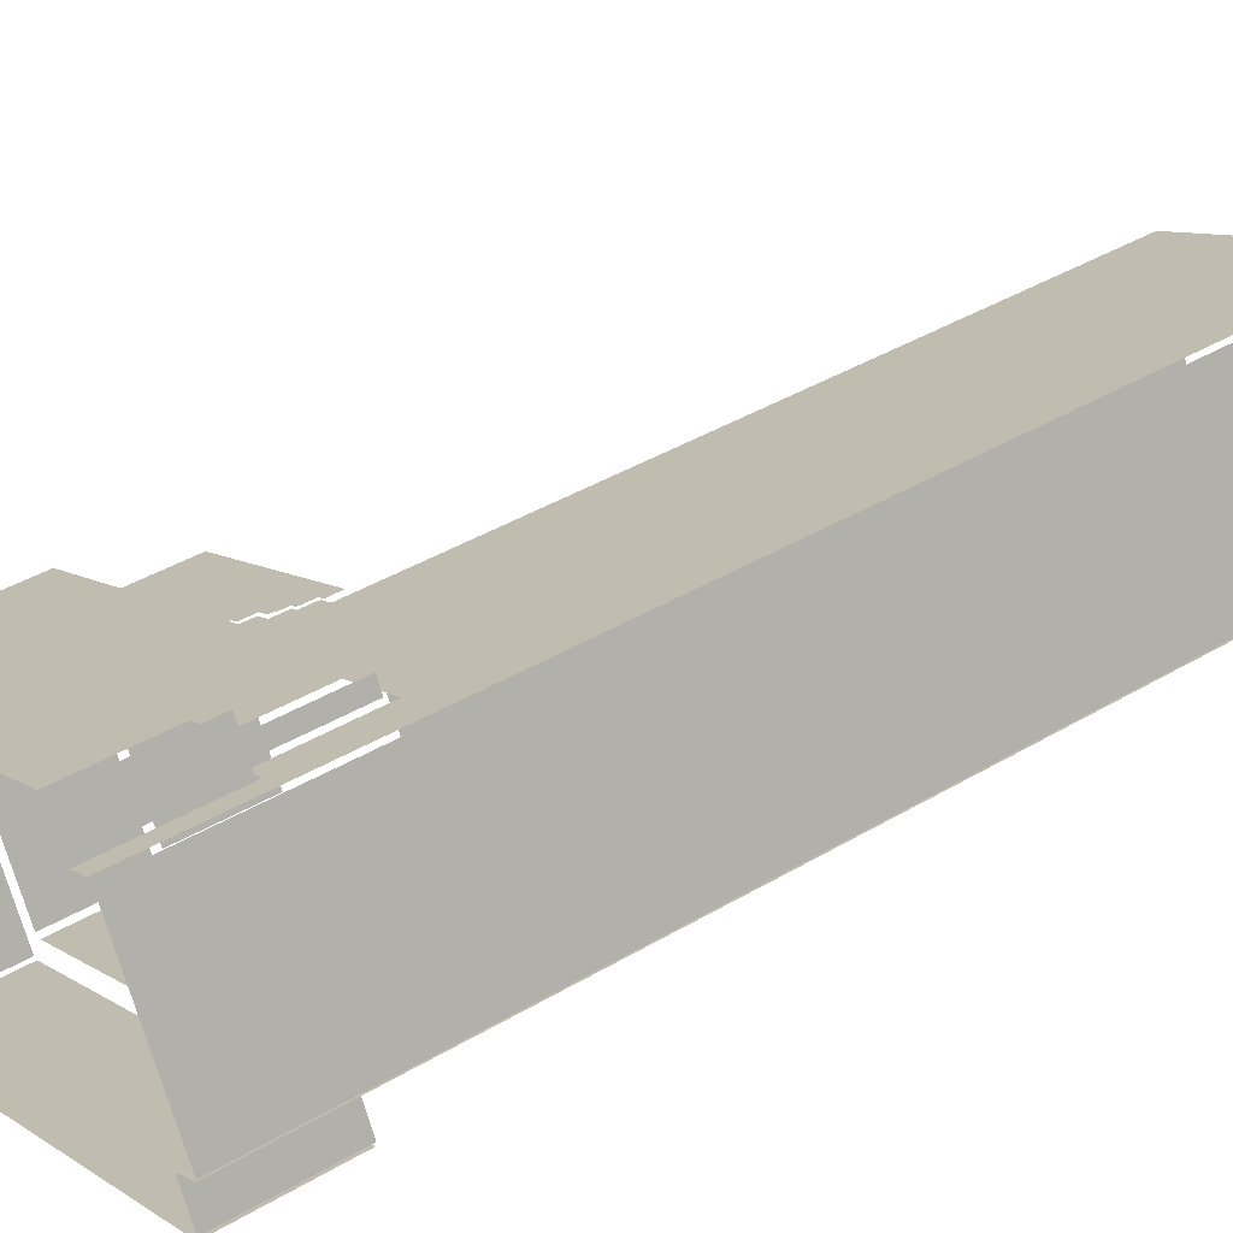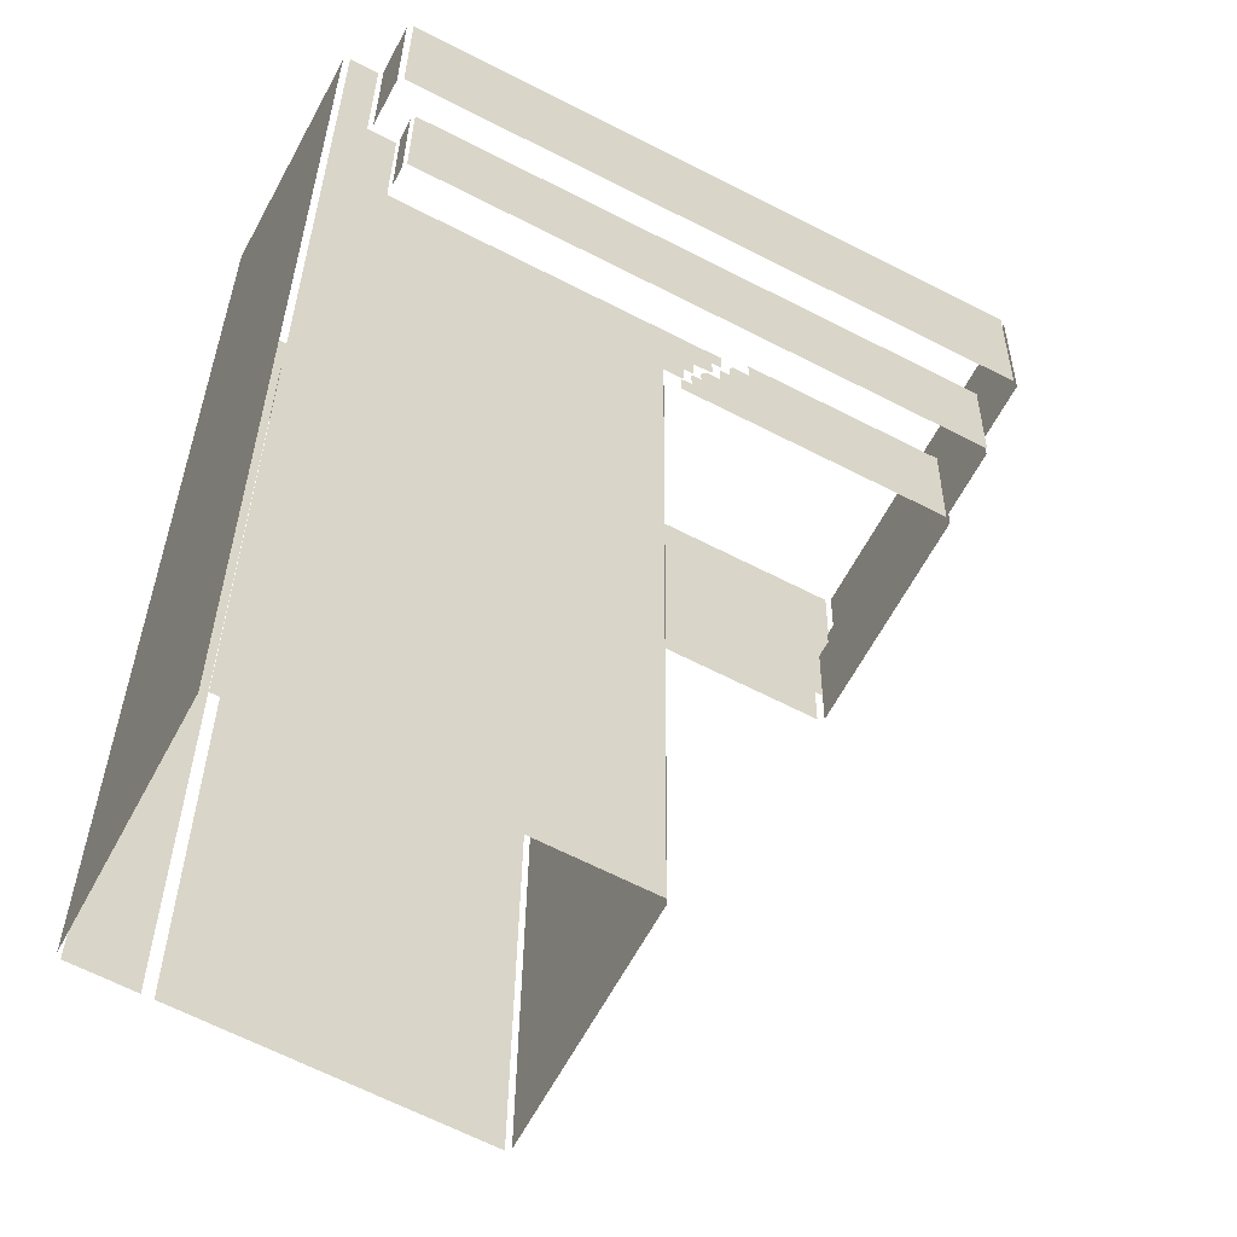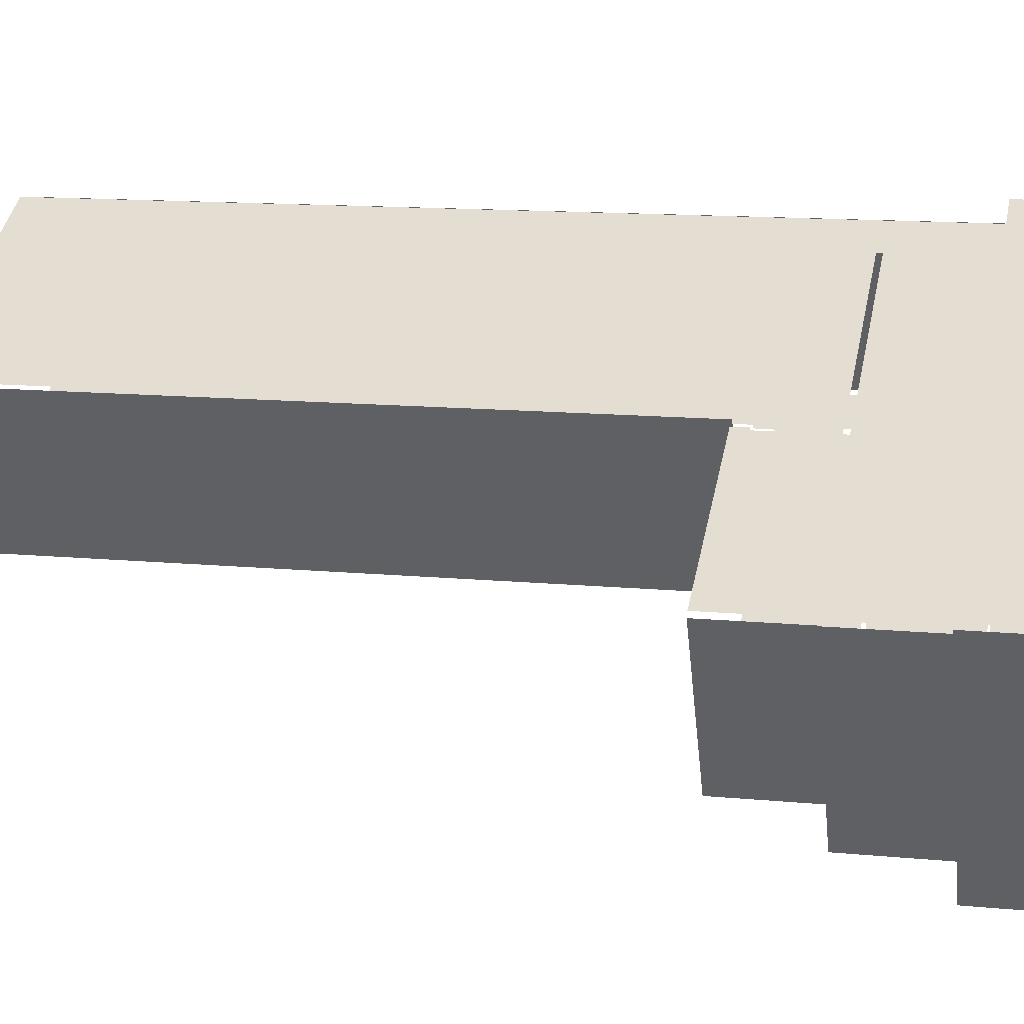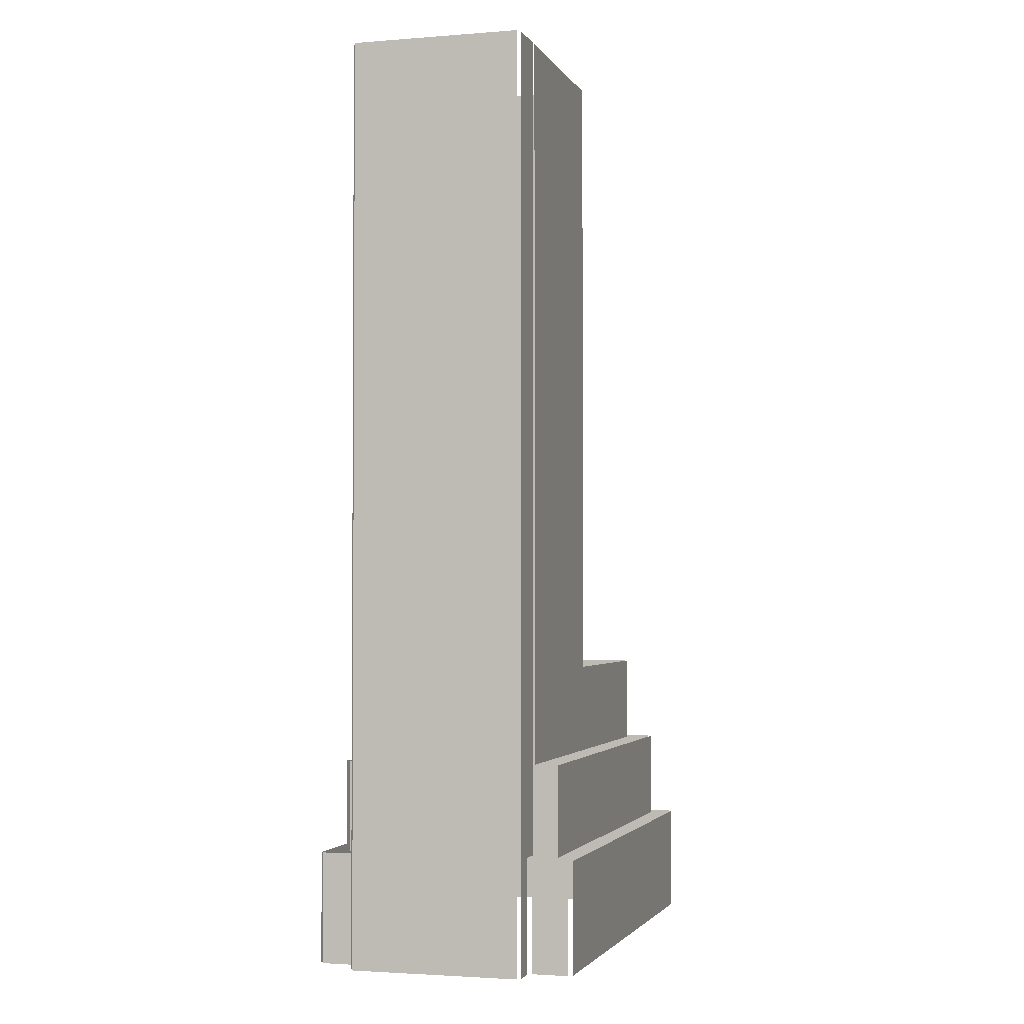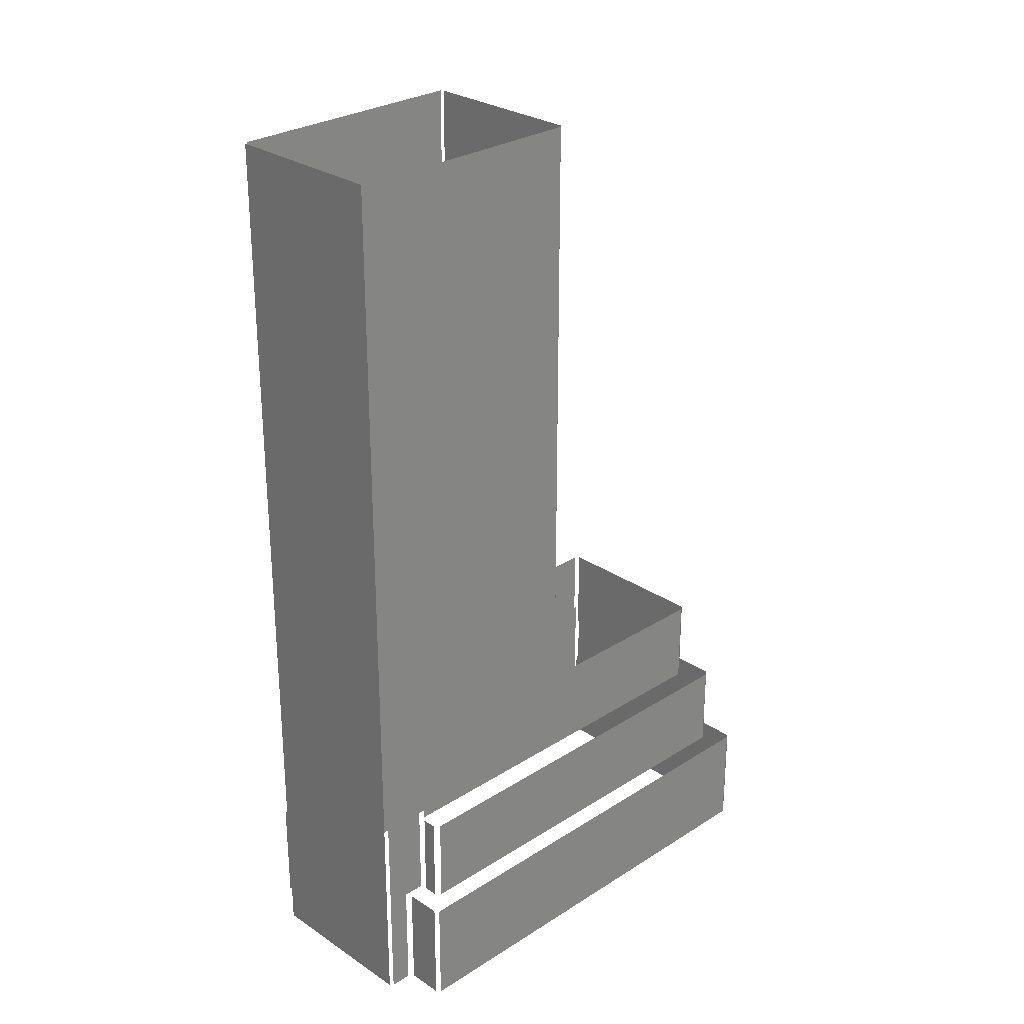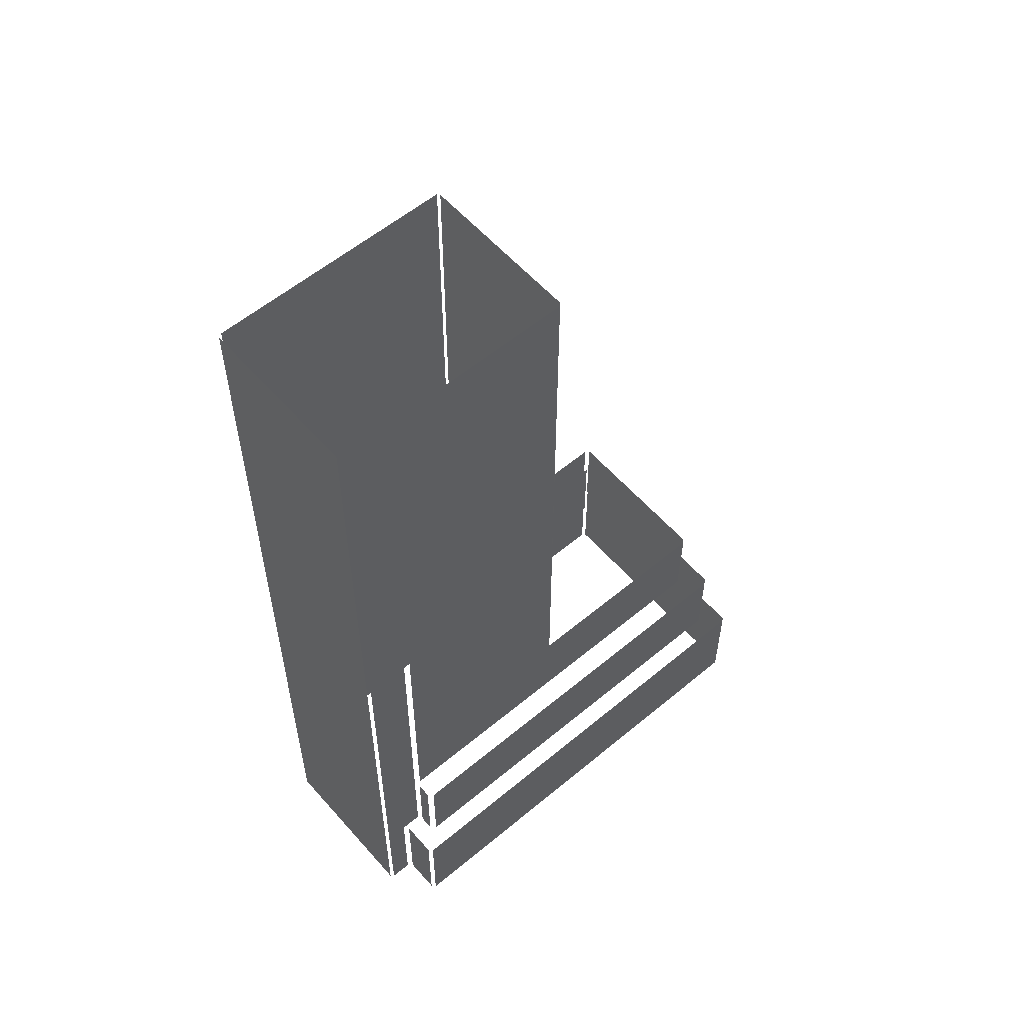
<metadata>
{"format":"obj","ext":"obj","renderer":"f3d","projection":"perspective","resolution":1024,"background":"white","views":[{"elev":41.4,"azim":-125.5,"up":"+Y"},{"elev":27.8,"azim":0.5,"up":"+Y"},{"elev":12.6,"azim":102.8,"up":"+Y"},{"elev":-2.3,"azim":-101.7,"up":"+Z"},{"elev":27.7,"azim":-72.1,"up":"+Z"},{"elev":57.4,"azim":-68.6,"up":"+Z"}]}
</metadata>
<code>
o geometryt000010000010000110010110000110000110100100010000st18_2
v 944.6 -124 975.9
v 948.9 -126.3 975.9
v 948.9 -126.3 1001
v 944.6 -124 1179
v 953.2 -128.6 1001
v 949.8 -126.8 1179
v 953.2 -128.6 1179
v 961.6 -90.23 975.9
v 944.2 -123.2 975.9
v 944.2 -123.2 1179
v 961.6 -90.23 1179
v 1016 -172.7 1000
v 945.9 -135.8 975.9
v 1039 -184.7 975.9
v 945.9 -135.8 1000
v 1039 -184.7 1000
v 949.4 -127.5 975.9
v 945.6 -134.7 975.9
v 945.6 -134.7 1000
v 949.4 -127.5 1000
v 953.3 -129.8 1000
v 952.3 -131.7 1000
v 953.3 -129.8 1020
v 951.8 -132.6 1020
v 951.8 -132.6 1000
v 985.9 -151.7 1000
v 952.3 -134.1 1020
v 952.3 -134.1 1000
v 1003 -160.8 1000
v 1012 -165.3 1000
v 1037 -178.5 1020
v 1020 -169.7 1000
v 1037 -178.5 1000
v 993.4 -149.6 1040
v 954.6 -129.3 1020
v 963.4 -133.9 1020
v 954.6 -129.3 1179
v 982.4 -143.9 1020
v 993.9 -149.9 1020
v 1024 -165.6 1020
v 1035 -171.4 1020
v 1035 -171.5 1040
v 1035 -171.5 1020
v 993.4 -149.6 1179
v 1020 -120.3 1022
v 971.4 -94.66 1022
v 1016 -118 1029
v 1019 -119.5 1026
v 1020 -120.3 1026
v 967.1 -92.4 1001
v 971.4 -94.66 1001
v 962.8 -90.14 1179
v 967.6 -92.7 1179
v 971.6 -94.79 1179
v 1012 -115.7 1037
v 962.8 -90.14 975.9
v 967.1 -92.4 975.9
v 1012 -115.7 1179
v 1014 -117.1 1037
v 1014 -117.3 1036
v 1014 -117.3 1033
v 1016 -118 1033
v 1018 -119.3 1029
v 1019 -119.5 1029
v 971.7 -84.96 1000
v 971.7 -84.96 975.9
v 967.9 -92.12 975.9
v 967.9 -92.12 1000
v 973.5 -91.17 1020
v 973.5 -91.17 1000
v 972.5 -93.04 1000
v 972 -94.04 1020
v 972 -94.04 1000
v 1066 -133.7 975.9
v 972.8 -84.77 975.9
v 972.8 -84.77 1000
v 1066 -133.7 1000
v 1060 -135.8 1020
v 1060 -135.8 1000
v 1019 -114.3 1000
v 974.3 -90.61 1020
v 1009 -108.6 1000
v 974.3 -90.61 1000
v 994.2 -149.4 1040
v 999.9 -138.5 1040
v 994.2 -149.4 1179
v 1012 -116.5 1179
v 1012 -116.5 1040
v 1053 -137.5 1020
v 1024 -122.4 1020
v 1024 -122.4 1024
v 1053 -137.5 1040
v 1022 -121.2 1024
v 1021 -120.9 1024
v 1021 -120.9 1027
v 1020 -120.2 1030
v 1020 -120.2 1027
v 1018 -119.1 1030
v 1017 -118.6 1032
v 1017 -118.6 1034
v 1016 -117.9 1037
v 1016 -118 1034
v 1016 -117.9 1034
v 1014 -117.1 1037
v 1014 -117.1 1040
v 1036 -171.4 1040
v 1036 -171.4 1020
v 1049 -147.6 1020
v 1053 -138.4 1040
v 1053 -138.4 1020
v 1038 -178.3 1020
v 1038 -178.3 1000
v 1052 -153.2 1000
v 1058 -140.6 1000
v 1060 -136.7 1020
v 1060 -136.7 1000
v 1040 -184.6 1000
v 1040 -184.6 975.9
v 1067 -134.5 975.9
v 1067 -134.5 1000
f 1 2 3
f 3 4 1
f 5 6 3
f 3 6 4
f 5 7 6
f 8 9 10
f 11 8 10
f 12 13 14
f 15 13 12
f 12 14 16
f 17 18 19
f 20 17 19
f 21 22 23
f 24 22 25
f 23 22 24
f 26 27 28
f 29 27 26
f 30 31 29
f 29 31 27
f 32 31 30
f 32 33 31
f 34 35 36
f 37 35 34
f 38 34 36
f 38 39 34
f 34 39 40
f 41 42 40
f 34 40 42
f 41 43 42
f 44 37 34
f 45 46 47
f 48 45 47
f 49 45 48
f 50 46 51
f 52 46 50
f 53 46 52
f 53 54 46
f 54 55 46
f 55 47 46
f 56 50 57
f 52 50 56
f 54 58 55
f 59 60 55
f 63 64 47
f 64 48 47
f 65 66 67
f 65 67 68
f 69 70 71
f 72 71 73
f 72 69 71
f 74 75 76
f 77 74 76
f 78 79 80
f 81 80 82
f 78 80 81
f 83 81 82
f 84 85 86
f 87 85 88
f 86 85 87
f 89 90 91
f 91 92 89
f 93 94 91
f 94 95 91
f 91 95 96
f 91 96 92
f 97 96 95
f 98 99 96
f 96 99 100
f 96 100 101
f 96 101 92
f 102 103 100
f 103 101 100
f 104 105 101
f 92 101 105
f 106 107 108
f 109 108 110
f 109 106 108
f 111 112 113
f 114 115 113
f 116 115 114
f 117 118 119
f 117 119 120
f 60 61 55
f 55 61 47
f 61 62 47
f 115 111 113

</code>
